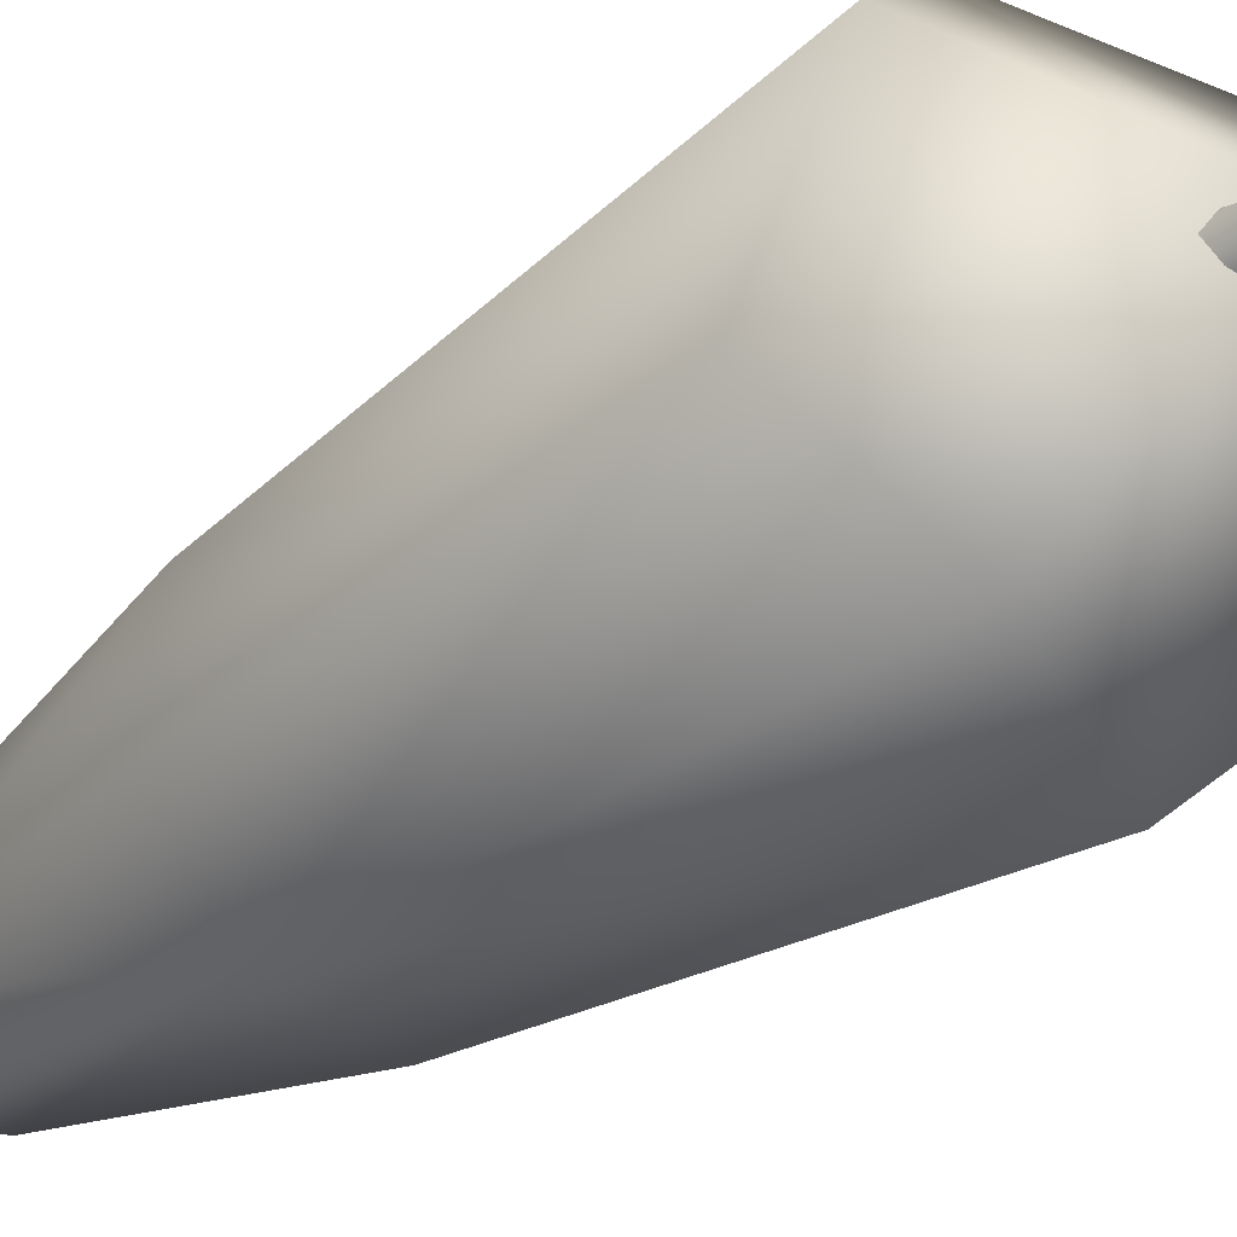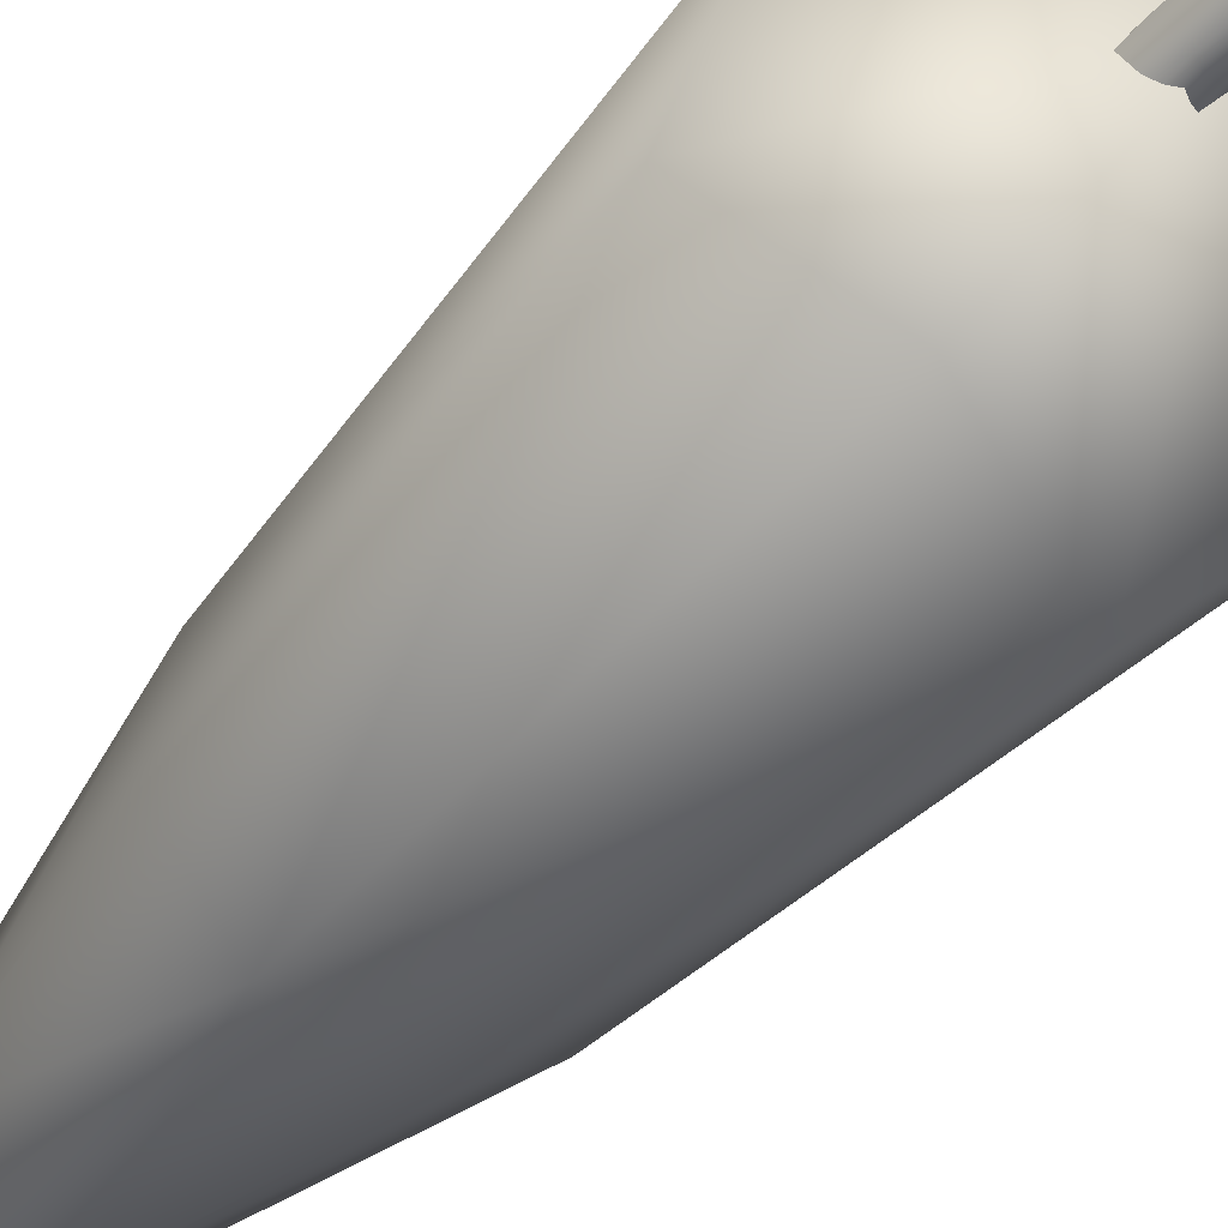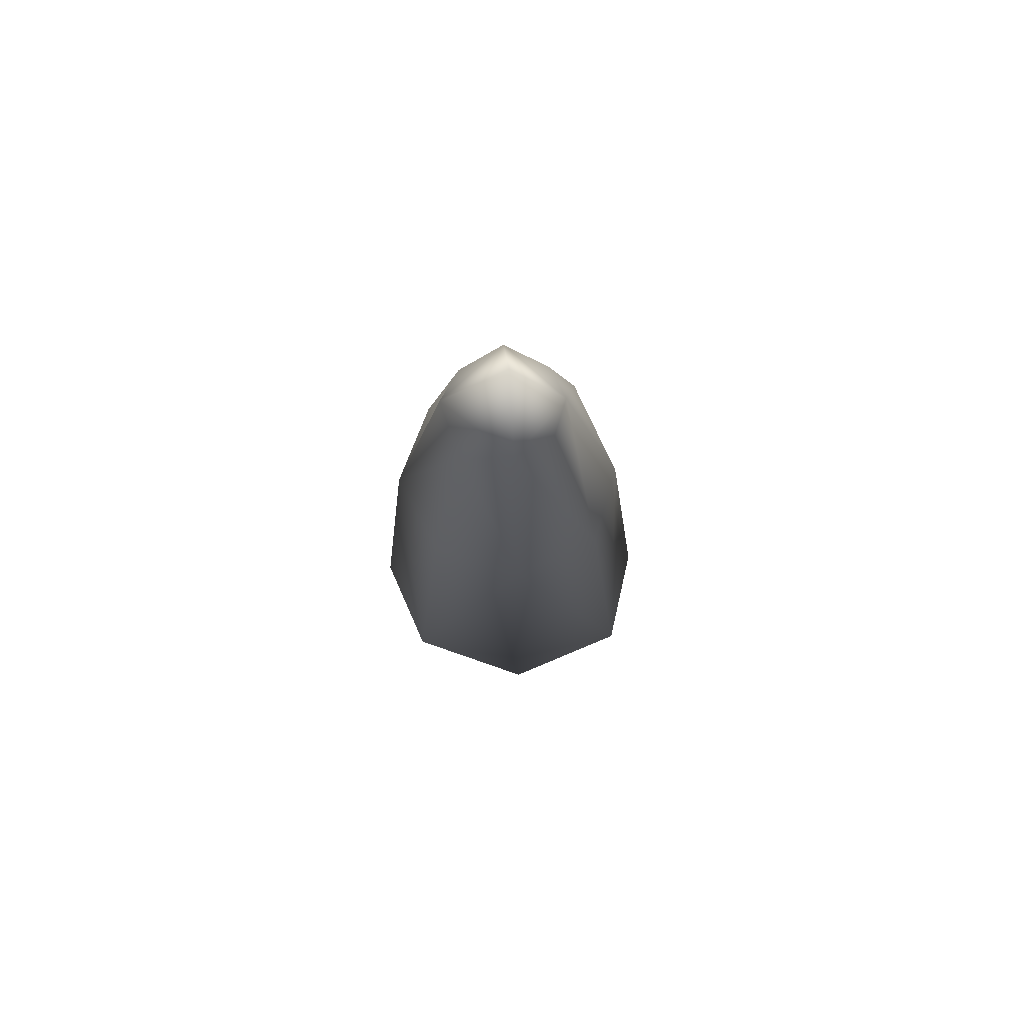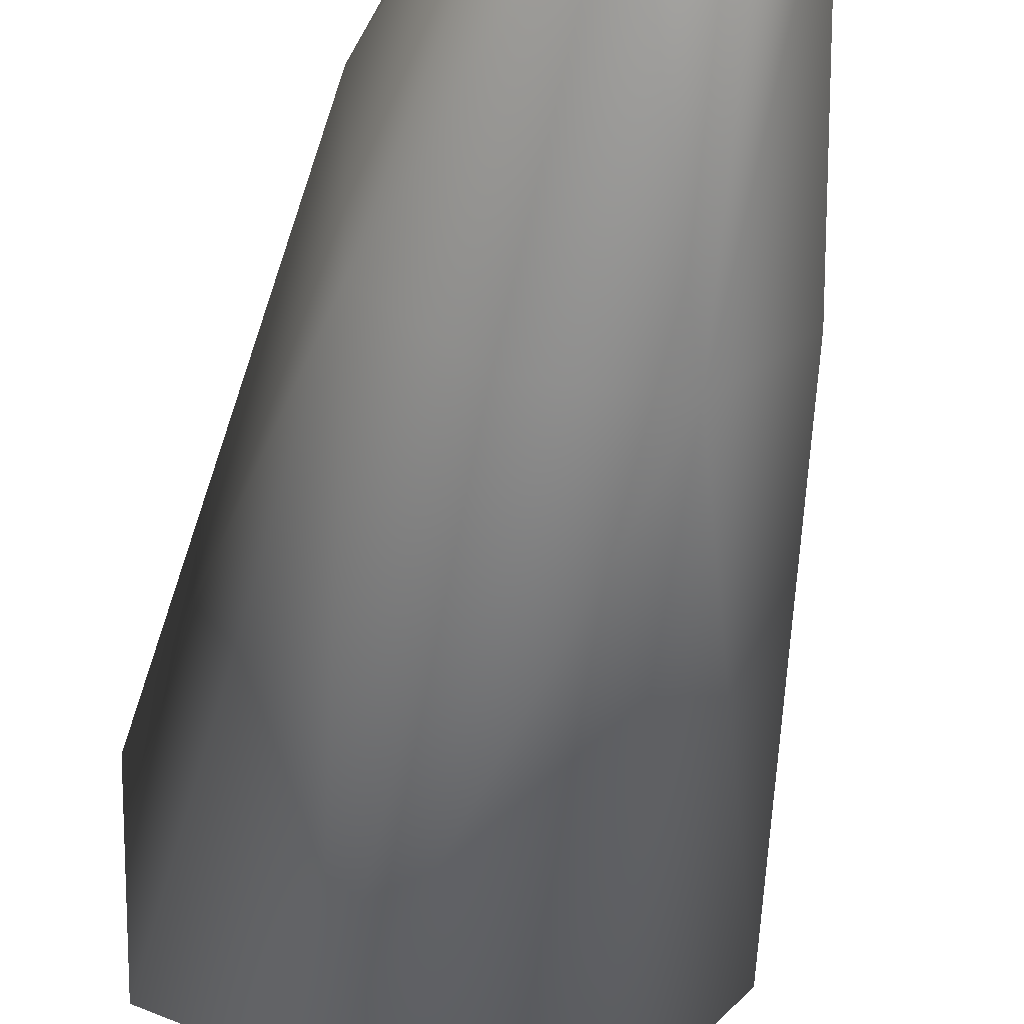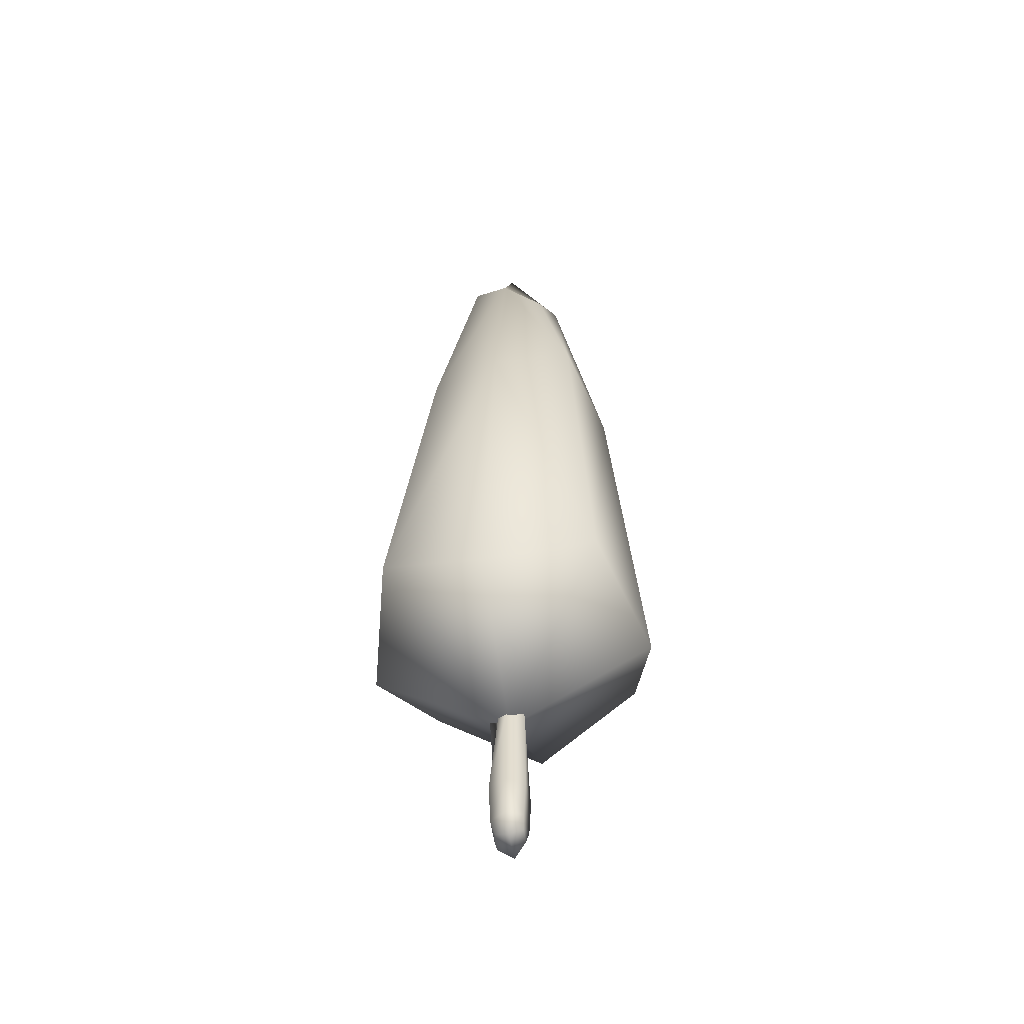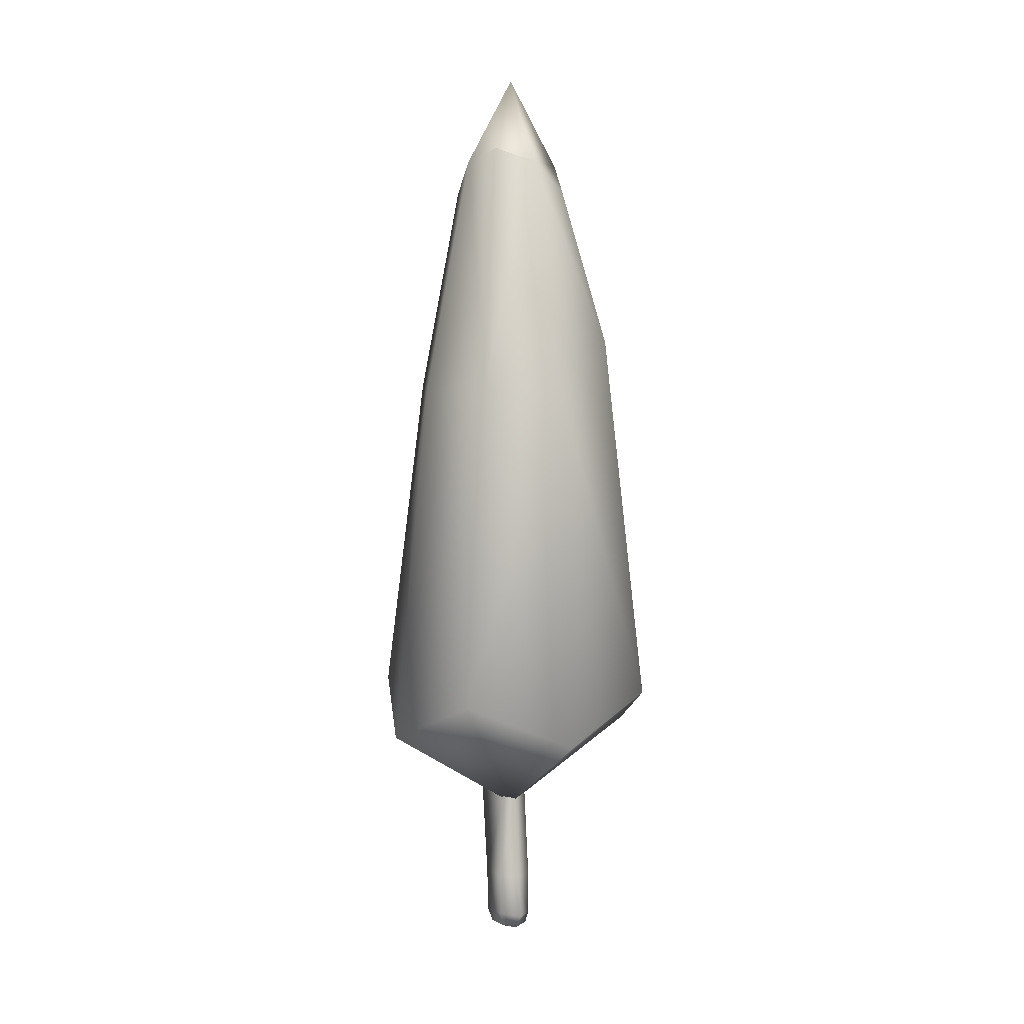
<metadata>
{"format":"obj","ext":"obj","renderer":"f3d","projection":"perspective","resolution":1024,"background":"white","views":[{"elev":-33.1,"azim":-43.9,"up":"+Z"},{"elev":-48.2,"azim":-38.9,"up":"+Z"},{"elev":74.9,"azim":-66.1,"up":"+Y"},{"elev":-54.8,"azim":169.7,"up":"+Z"},{"elev":-50.1,"azim":38.5,"up":"+Y"},{"elev":3.8,"azim":0.6,"up":"+Y"}]}
</metadata>
<code>
v -304.4 168.5 45.38
v -303.8 182.7 45.83
v -306.1 182.7 46.89
v -305.5 172 47.36
v -305.3 168.5 46.99
v -305.3 167.9 45.22
v -304.8 182.7 46.71
v -305.2 177.6 44.41
v -305.2 177.6 46.92
v -305.8 172 44.64
v -304.8 172.1 44.36
v -306.7 177.5 45.74
v -305.9 182.7 44.51
v -304.5 182.7 43.84
v -306 180.5 47.06
v -304.3 171.9 47.33
v -303.6 172 46.41
v -303.8 177.6 46.14
v -305.4 169.4 47.33
v -304.5 168.3 46.84
v -303.8 168.5 46.36
v -306.1 168.5 45.91
v -306.4 172.1 45.72
v -306.8 182.7 45.43
v -305.5 169 44.87
v -304.4 169.4 45.07
v -306 177.5 44.66
v -305.8 180.6 44.67
v -304.6 180.6 44.68
v -304.7 180.7 46.79
v -304.5 177.6 47
v -304.1 180.8 45.78
v -304.1 169.2 47.54
v -303.6 169.3 46.62
v -306.4 169.3 45.76
v -306.8 180.5 45.44
v -301.8 185.1 36.97
v -308.8 182.3 37.89
v -313.5 185.1 42.92
v -302.7 205.7 39.46
v -307.8 205.7 39.71
v -310.9 205.7 43.75
v -303.6 218.8 42.41
v -306.4 221 42.56
v -308.4 219 44.68
v -301.8 220.8 44.44
v -304.8 226.3 46.13
v -307.6 220.8 47.67
v -301.3 218.8 47.1
v -303.2 220.7 48.94
v -305.7 221.5 49.29
v -298.4 208.7 47.78
v -301.5 205.6 52.11
v -306.4 205.7 52.79
v -295.9 185.1 49.1
v -300.7 182.3 54.25
v -307.5 185.1 55.54
v -297 182.2 42.16
v -304.7 176.9 46.41
v -312.4 182.2 50.23
v -310.3 205.6 49.22
v -299 205.6 42.74
f 6 22 25
f 25 22 35
f 23 10 35
f 35 10 25
f 6 25 1
f 1 25 26
f 25 10 26
f 26 10 11
f 10 23 27
f 27 23 12
f 36 24 28
f 28 24 13
f 12 36 27
f 27 36 28
f 27 28 8
f 8 28 29
f 28 13 29
f 29 13 14
f 10 27 11
f 11 27 8
f 3 15 7
f 7 15 30
f 15 9 30
f 30 9 31
f 9 4 31
f 31 4 16
f 16 17 31
f 31 17 18
f 2 7 32
f 32 7 30
f 31 18 30
f 30 18 32
f 5 20 19
f 19 20 33
f 4 19 16
f 16 19 33
f 17 16 34
f 34 16 33
f 33 20 34
f 34 20 21
f 20 5 6
f 6 5 22
f 21 20 1
f 1 20 6
f 5 19 22
f 22 19 35
f 19 4 35
f 35 4 23
f 9 15 12
f 12 15 36
f 15 3 36
f 36 3 24
f 4 9 23
f 23 9 12
f 11 17 26
f 26 17 34
f 34 21 26
f 26 21 1
f 17 11 18
f 18 11 8
f 14 2 29
f 29 2 32
f 32 18 29
f 29 18 8
f 38 41 37
f 37 41 40
f 38 39 41
f 41 39 42
f 40 41 43
f 43 41 44
f 42 45 41
f 41 45 44
f 43 44 46
f 46 44 47
f 45 48 44
f 44 48 47
f 47 50 46
f 46 50 49
f 47 48 50
f 50 48 51
f 49 50 52
f 52 50 53
f 51 54 50
f 50 54 53
f 52 53 55
f 55 53 56
f 54 57 53
f 53 57 56
f 56 59 55
f 55 59 58
f 56 57 59
f 59 57 60
f 58 59 37
f 37 59 38
f 60 39 59
f 59 39 38
f 60 57 61
f 61 57 54
f 60 61 39
f 39 61 42
f 61 54 48
f 48 54 51
f 42 61 45
f 45 61 48
f 58 62 55
f 55 62 52
f 58 37 62
f 62 37 40
f 62 46 52
f 52 46 49
f 40 43 62
f 62 43 46

</code>
